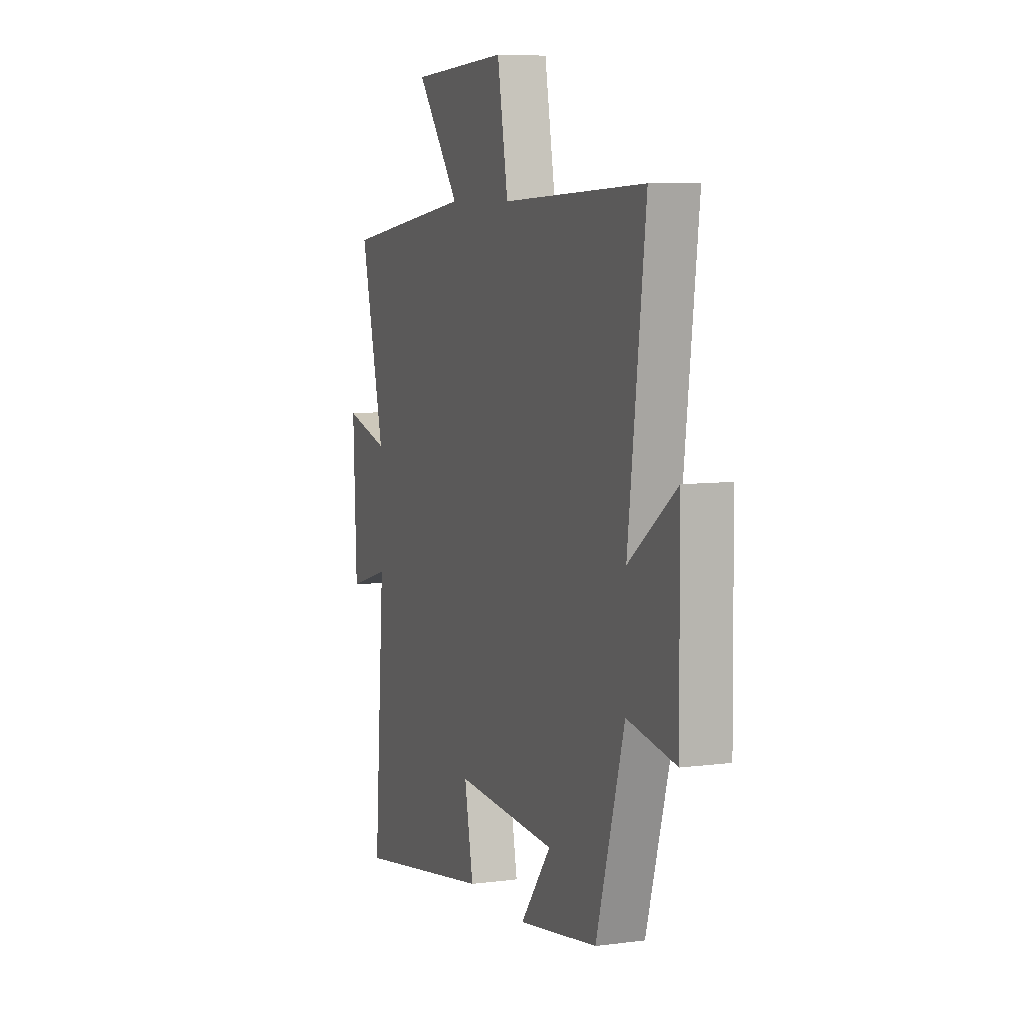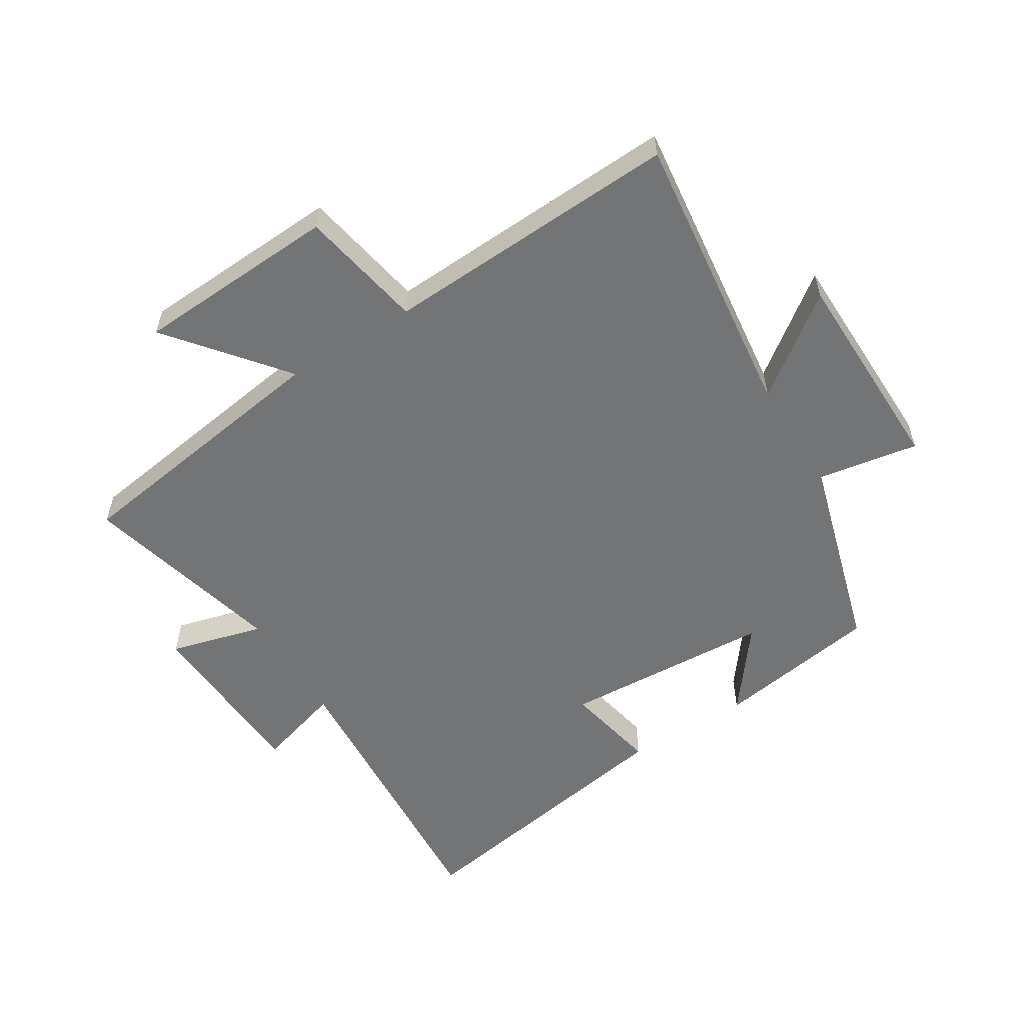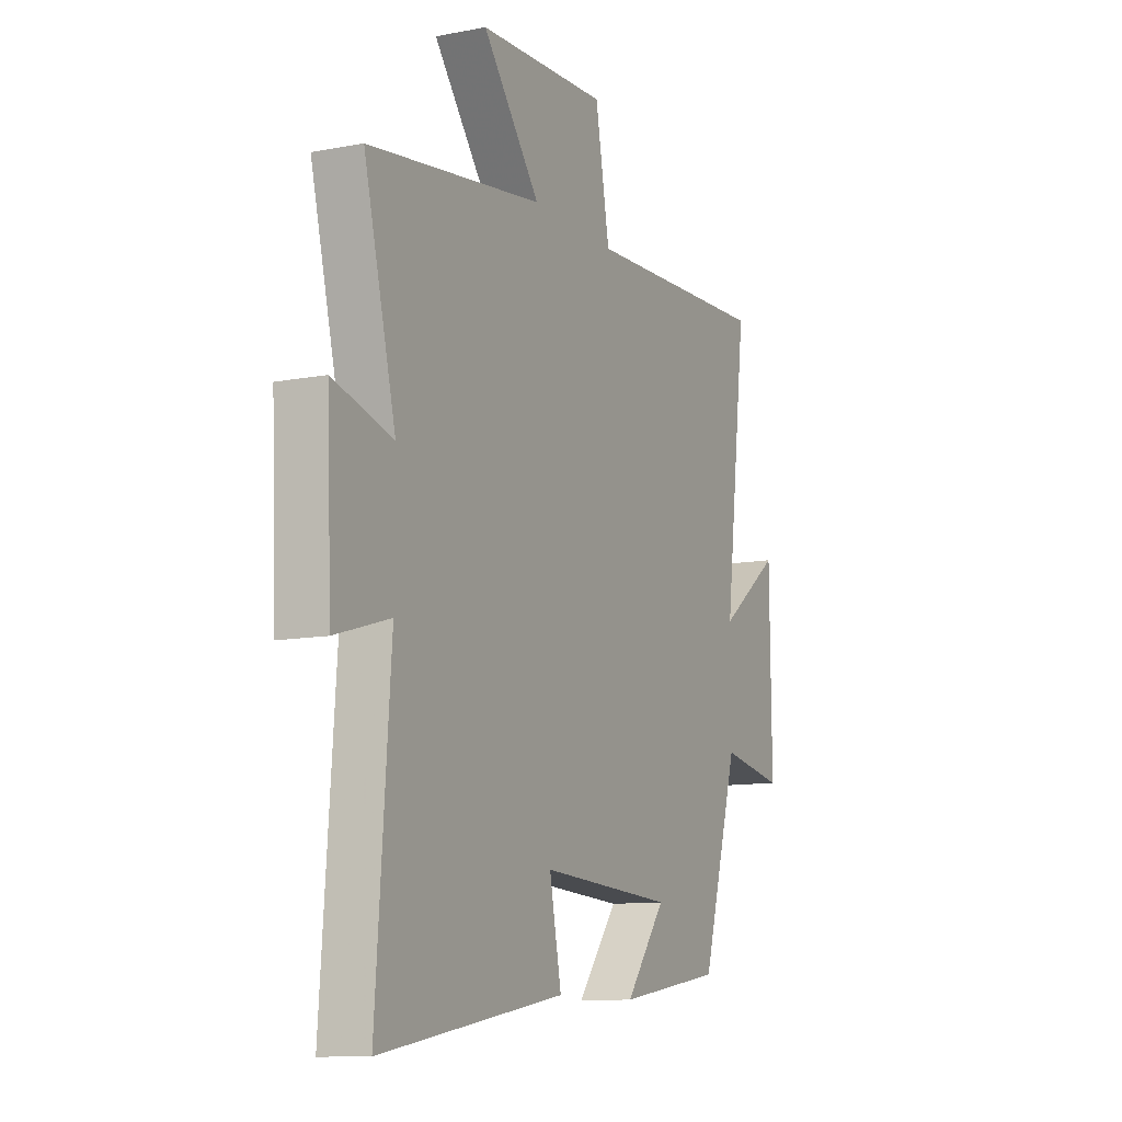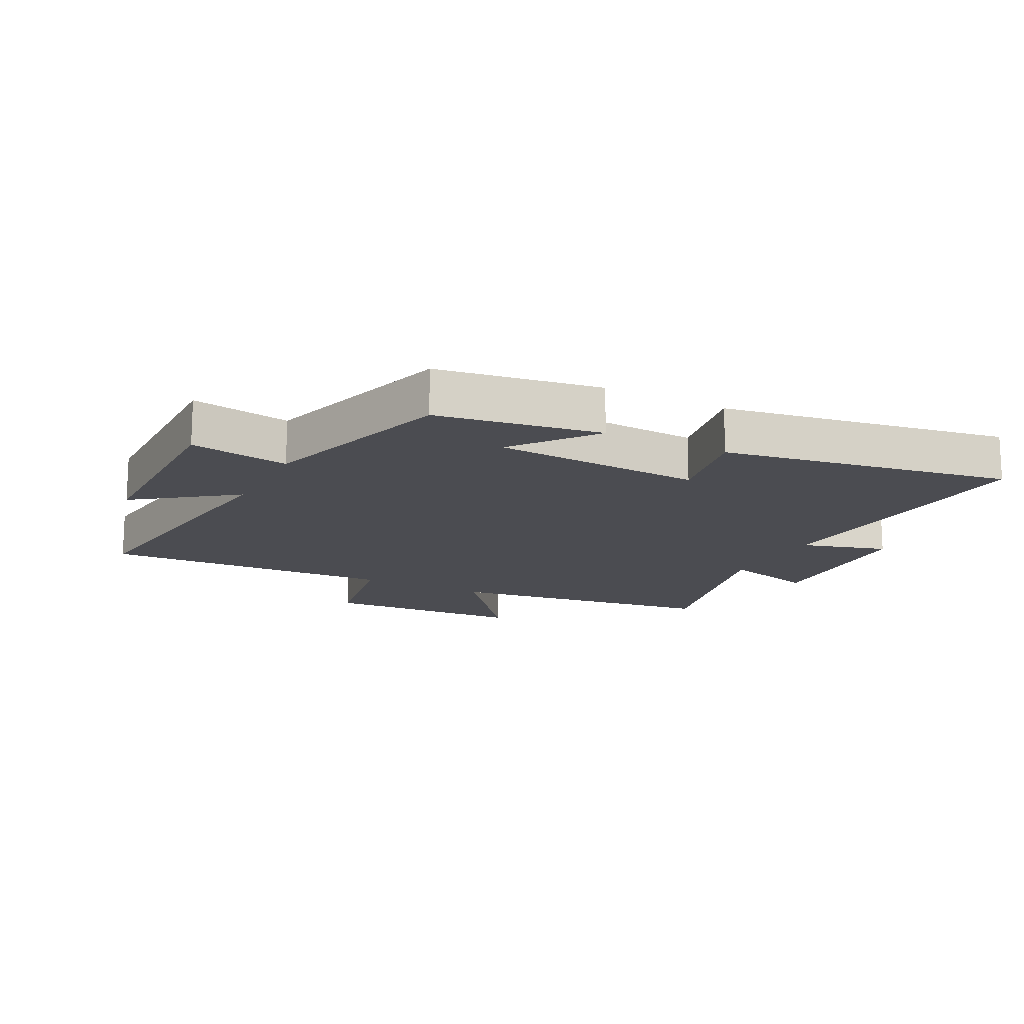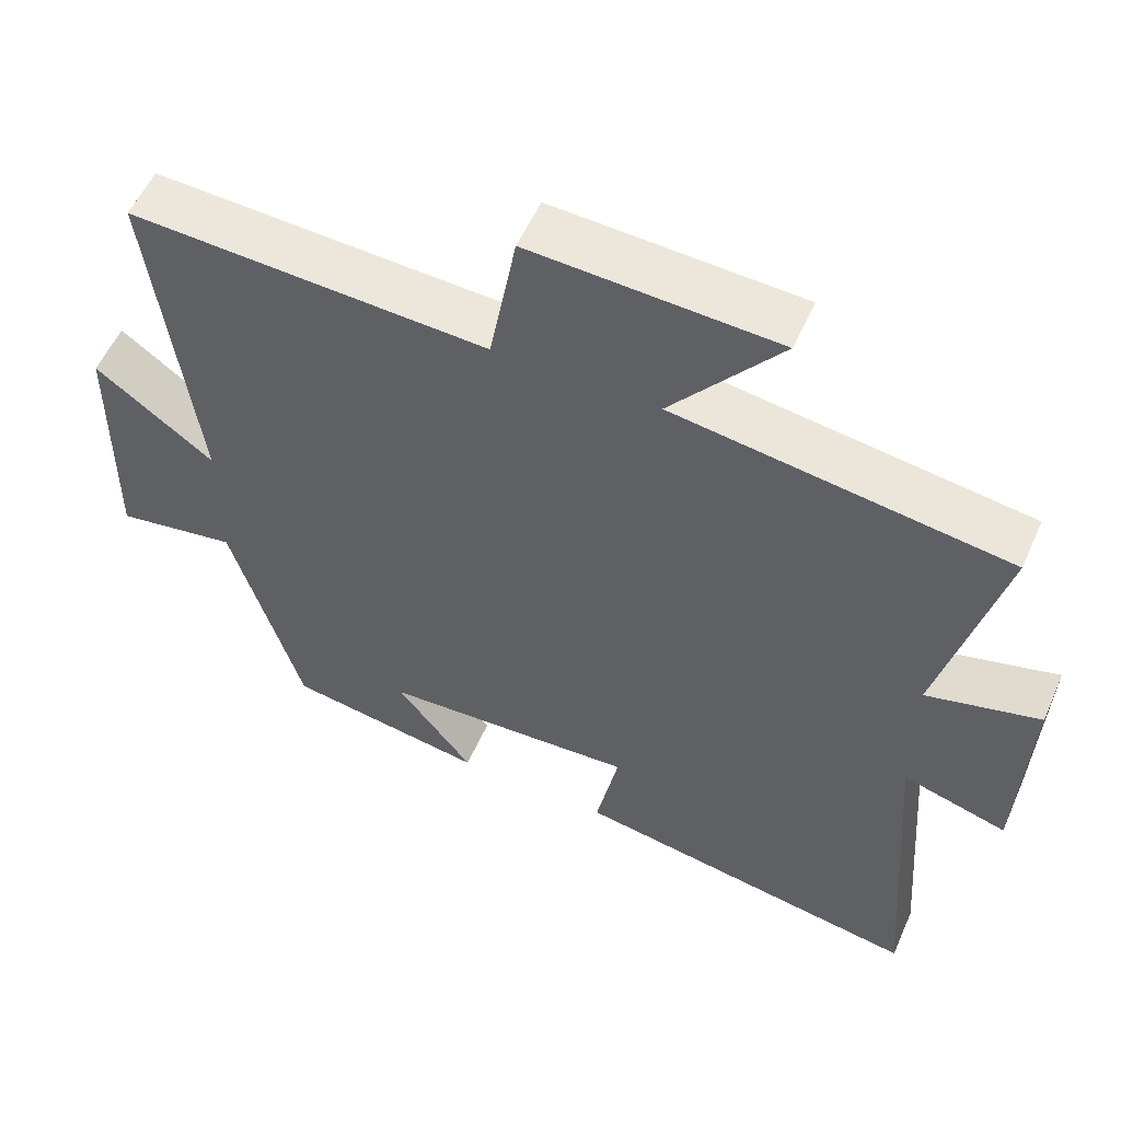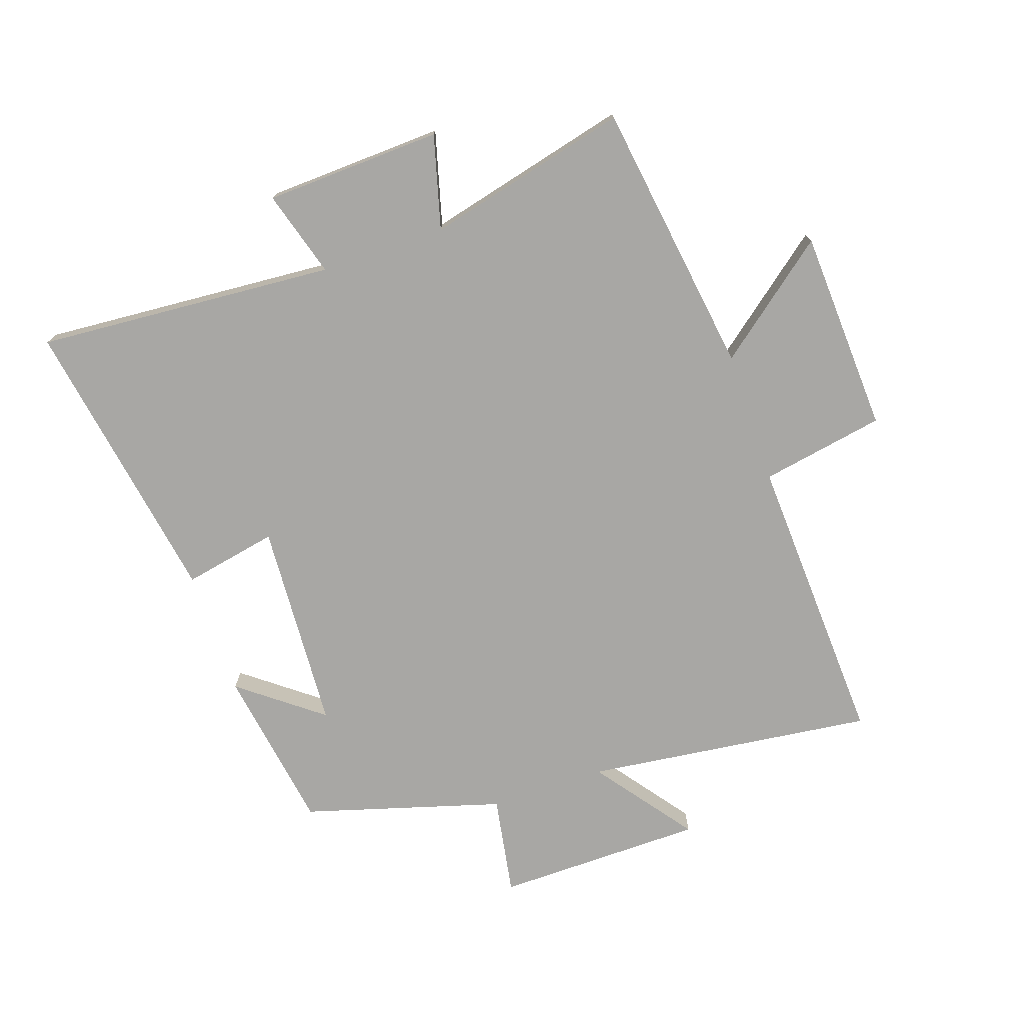
<metadata>
{"format":"obj","ext":"obj","renderer":"f3d","projection":"perspective","resolution":1024,"background":"white","views":[{"elev":7.2,"azim":69.4,"up":"+Z"},{"elev":-56.1,"azim":32.1,"up":"+Y"},{"elev":-10.9,"azim":-64.3,"up":"+Z"},{"elev":-15.5,"azim":152.7,"up":"+Y"},{"elev":55.6,"azim":-156.3,"up":"+Z"},{"elev":-74.6,"azim":-71.1,"up":"+Y"}]}
</metadata>
<code>
v 0.558 0.07 0.522
v 0.5 0.07 0.054
v 0.658 0.07 0.172
v 0.662 0.07 -0.166
v 0.5 0.07 -0.138
v 0.406 0.07 -0.458
v 0.14 0.07 -0.5
v 0.242 0.07 -0.368
v -0.098 0.07 -0.348
v -0.068 0.07 -0.5
v -0.536 0.07 -0.579
v -0.5 0.07 -0.095
v -0.639 0.07 -0.136
v -0.651 0.07 0.15
v -0.5 0.07 0.109
v -0.581 0.07 0.437
v -0.138 0.07 0.5
v -0.284 0.07 0.684
v 0.044 0.07 0.7
v 0.08 0.07 0.5
v 0.558 0 0.522
v 0.5 0 0.054
v 0.658 0 0.172
v 0.662 0 -0.166
v 0.5 0 -0.138
v 0.406 0 -0.458
v 0.14 0 -0.5
v 0.242 0 -0.368
v -0.098 0 -0.348
v -0.068 0 -0.5
v -0.536 0 -0.579
v -0.5 0 -0.095
v -0.639 0 -0.136
v -0.651 0 0.15
v -0.5 0 0.109
v -0.581 0 0.437
v -0.138 0 0.5
v -0.284 0 0.684
v 0.044 0 0.7
v 0.08 0 0.5
f 17 18 19 20
f 15 16 17 20
f 15 20 1 2
f 12 13 14 15
f 12 15 2
f 9 10 11 12
f 8 9 12 2
f 5 6 7 8
f 5 8 2 3
f 3 4 5
f 40 39 38 37
f 40 37 36 35
f 22 21 40 35
f 35 34 33 32
f 22 35 32
f 32 31 30 29
f 22 32 29 28
f 28 27 26 25
f 23 22 28 25
f 25 24 23
f 1 21 22 2
f 2 22 23 3
f 3 23 24 4
f 4 24 25 5
f 5 25 26 6
f 6 26 27 7
f 7 27 28 8
f 8 28 29 9
f 9 29 30 10
f 10 30 31 11
f 11 31 32 12
f 12 32 33 13
f 13 33 34 14
f 14 34 35 15
f 15 35 36 16
f 16 36 37 17
f 17 37 38 18
f 18 38 39 19
f 19 39 40 20
f 20 40 21 1

</code>
